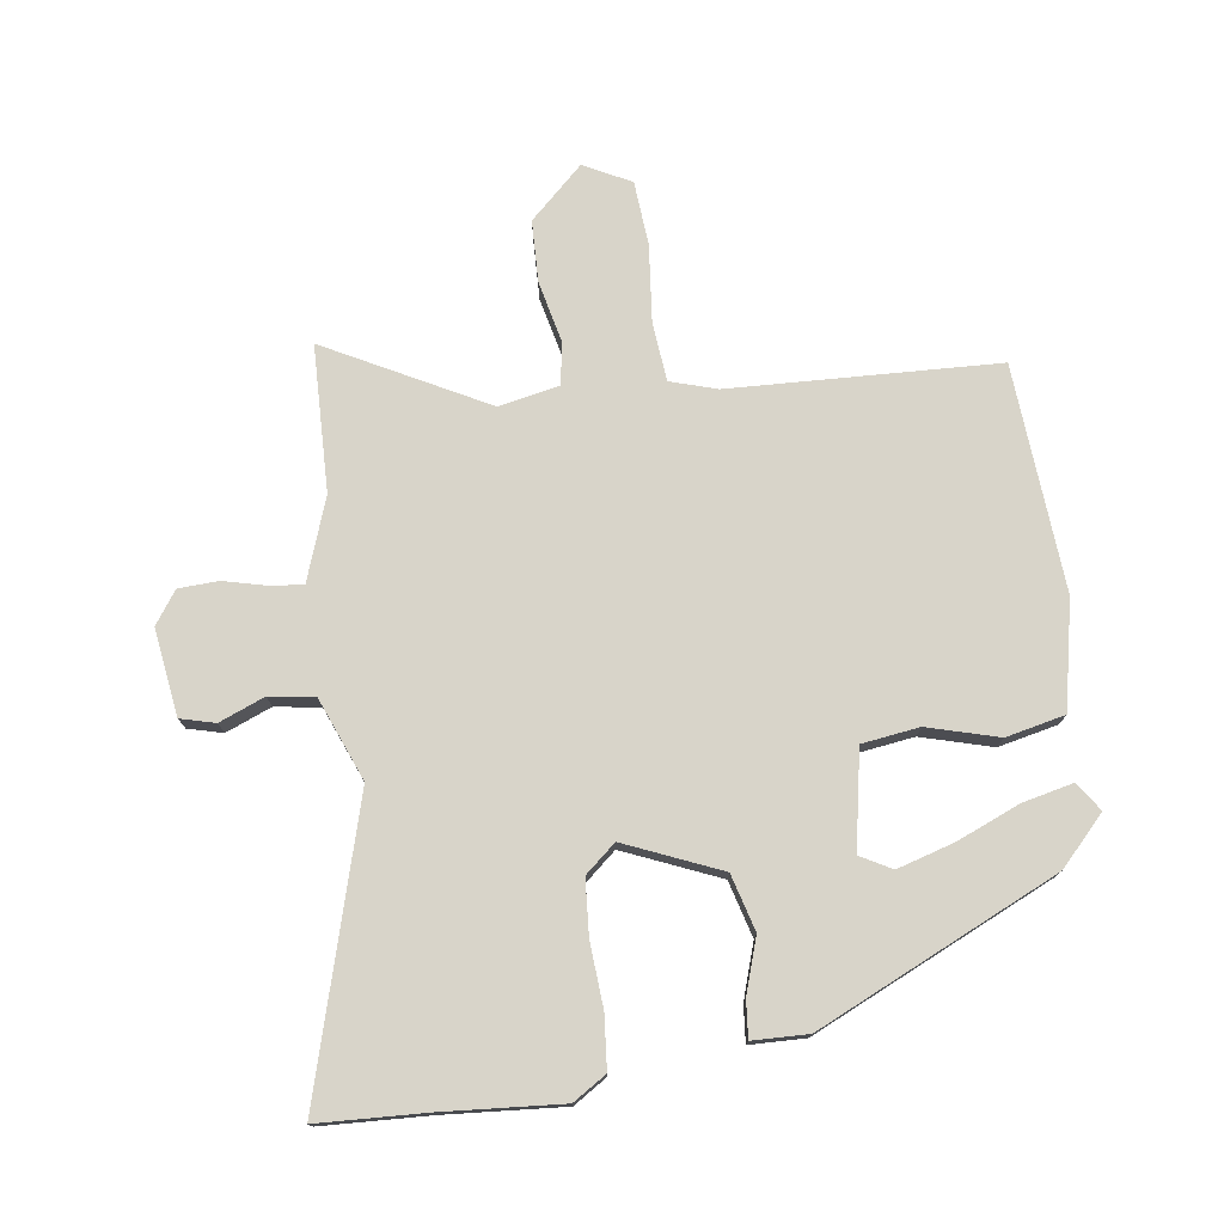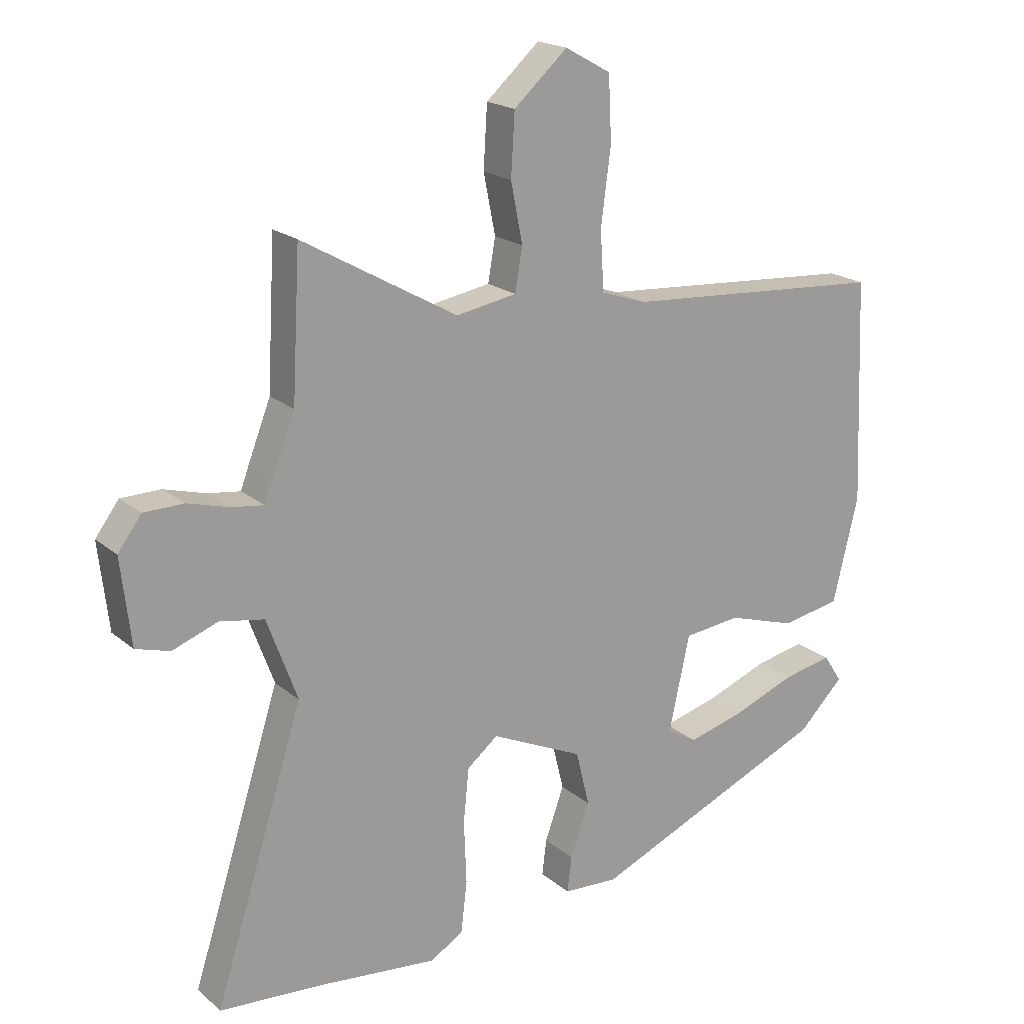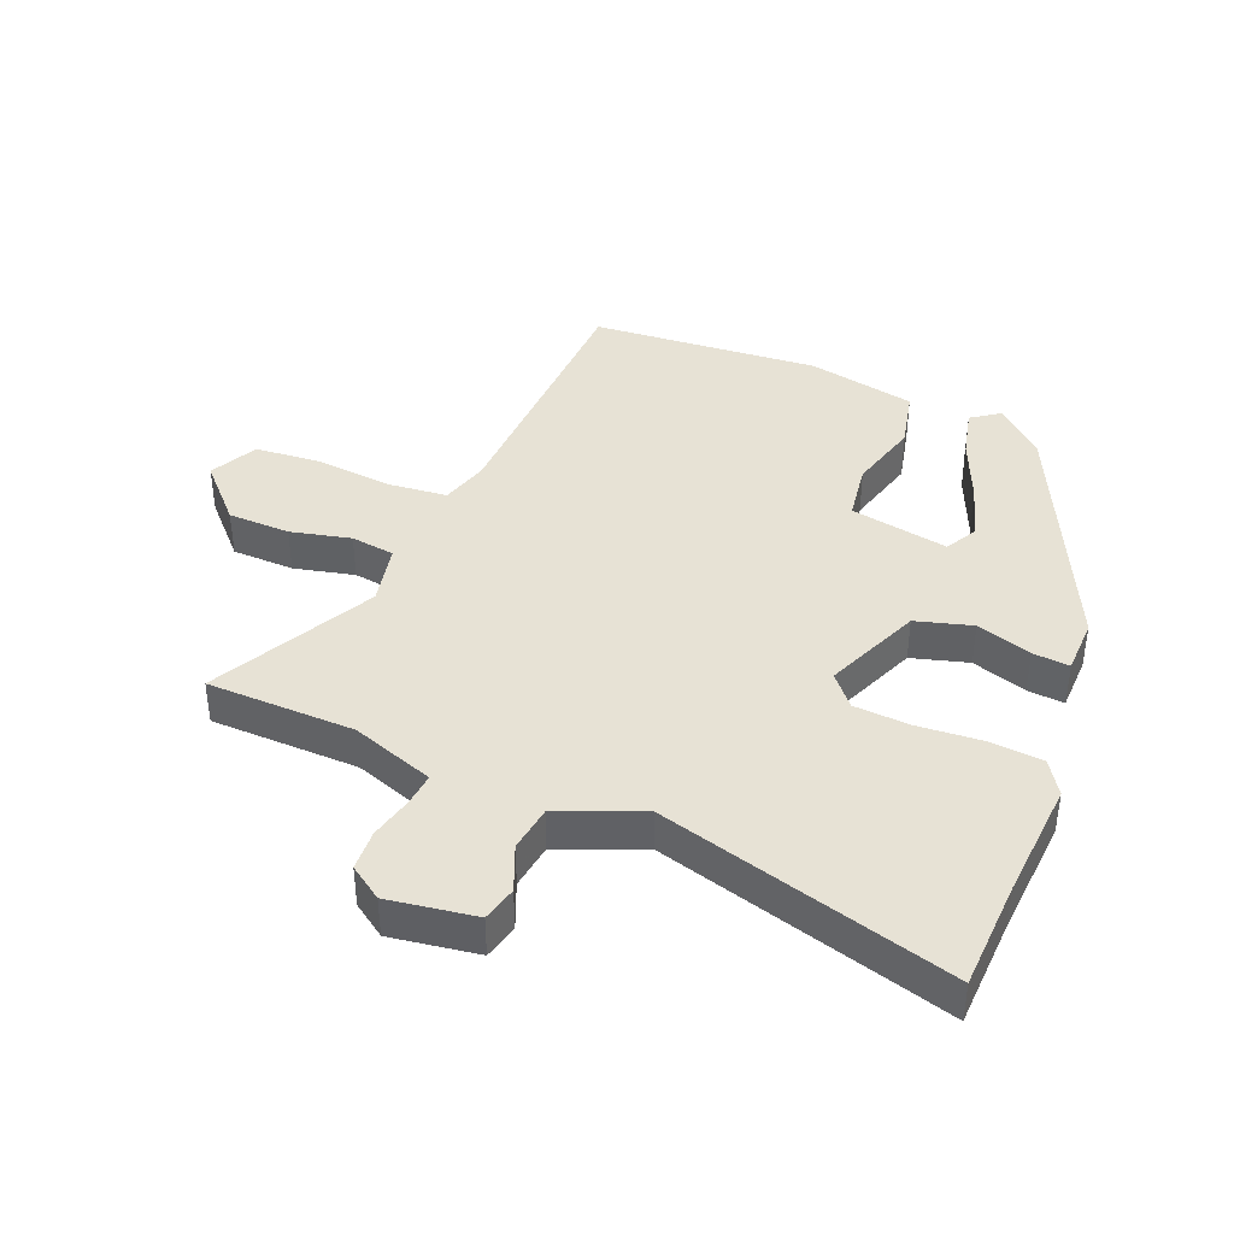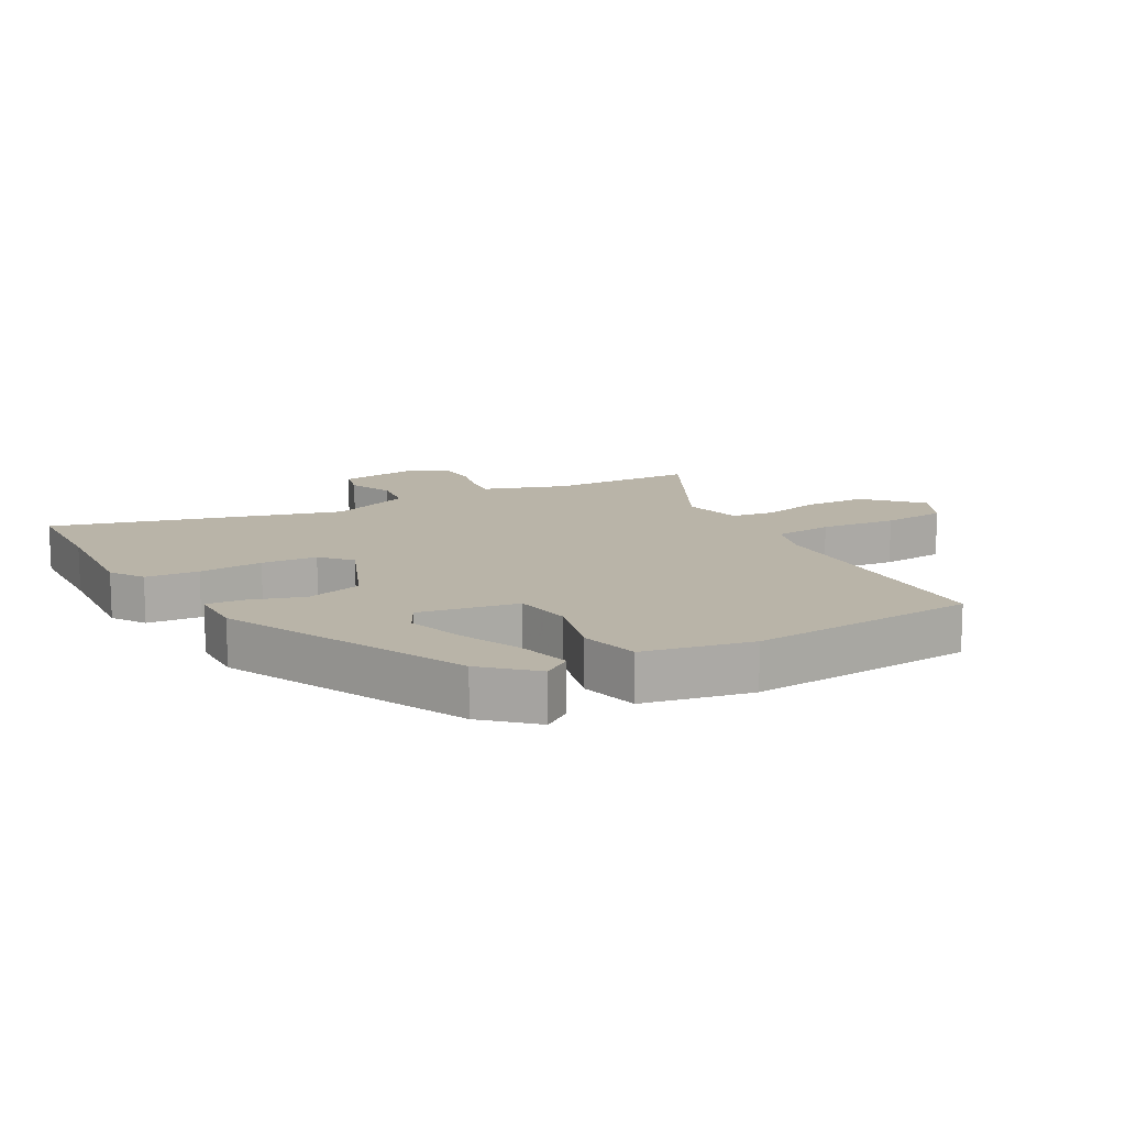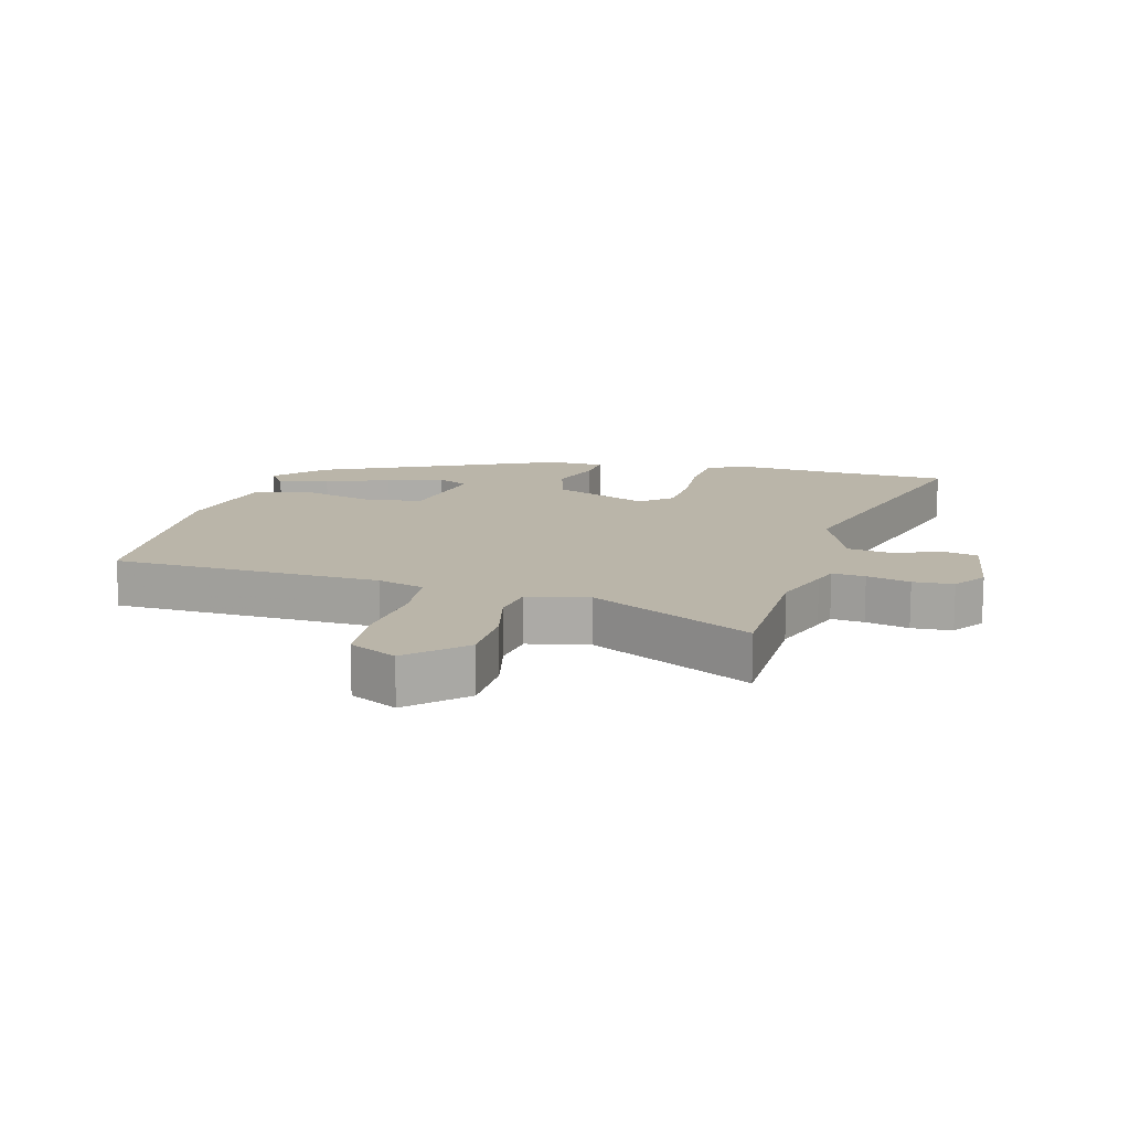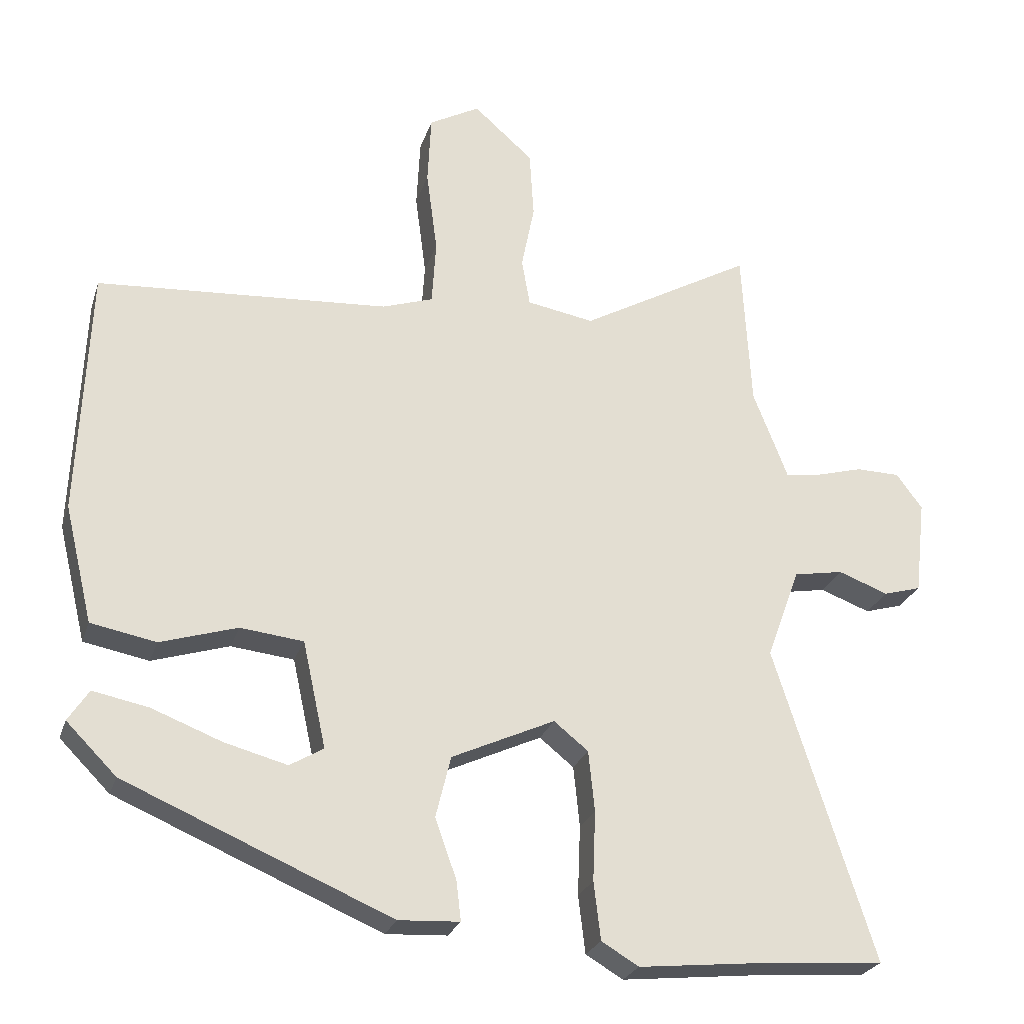
<metadata>
{"format":"obj","ext":"obj","renderer":"f3d","projection":"perspective","resolution":1024,"background":"white","views":[{"elev":75.6,"azim":170.4,"up":"+Y"},{"elev":19.5,"azim":146.2,"up":"+Z"},{"elev":40.5,"azim":110.3,"up":"+Y"},{"elev":13.1,"azim":-121.5,"up":"+Y"},{"elev":13.5,"azim":13.0,"up":"+Y"},{"elev":-25.6,"azim":-16.2,"up":"+Z"}]}
</metadata>
<code>
v 0.658 0.07 -0.488
v 0.486 0.07 -0.501
v 0.297 0.07 -0.521
v 0.243 0.07 -0.489
v 0.233 0.07 -0.405
v 0.237 0.07 -0.303
v 0.228 0.07 -0.215
v 0.178 0.07 -0.175
v 0.028 0.07 -0.244
v 0.006 0.07 -0.334
v 0.037 0.07 -0.42
v 0.044 0.07 -0.478
v -0.045 0.07 -0.483
v -0.432 0.07 -0.319
v -0.505 0.07 -0.246
v -0.475 0.07 -0.2
v -0.394 0.07 -0.216
v -0.292 0.07 -0.255
v -0.201 0.07 -0.279
v -0.152 0.07 -0.25
v -0.186 0.07 -0.095
v -0.278 0.07 -0.085
v -0.39 0.07 -0.12
v -0.485 0.07 -0.102
v -0.526 0.07 0.068
v -0.511 0.07 0.431
v -0.085 0.07 0.461
v -0.011 0.07 0.486
v -0.005 0.07 0.581
v -0.021 0.07 0.703
v -0.016 0.07 0.806
v 0.058 0.07 0.847
v 0.145 0.07 0.77
v 0.151 0.07 0.671
v 0.132 0.07 0.575
v 0.144 0.07 0.506
v 0.242 0.07 0.489
v 0.493 0.07 0.631
v 0.506 0.07 0.397
v 0.542 0.07 0.305
v 0.556 0.07 0.268
v 0.608 0.07 0.275
v 0.676 0.07 0.294
v 0.74 0.07 0.293
v 0.778 0.07 0.242
v 0.762 0.07 0.103
v 0.707 0.07 0.087
v 0.634 0.07 0.114
v 0.562 0.07 0.101
v 0.513 0.07 -0.032
v 0.658 0 -0.488
v 0.486 0 -0.501
v 0.297 0 -0.521
v 0.243 0 -0.489
v 0.233 0 -0.405
v 0.237 0 -0.303
v 0.228 0 -0.215
v 0.178 0 -0.175
v 0.028 0 -0.244
v 0.006 0 -0.334
v 0.037 0 -0.42
v 0.044 0 -0.478
v -0.045 0 -0.483
v -0.432 0 -0.319
v -0.505 0 -0.246
v -0.475 0 -0.2
v -0.394 0 -0.216
v -0.292 0 -0.255
v -0.201 0 -0.279
v -0.152 0 -0.25
v -0.186 0 -0.095
v -0.278 0 -0.085
v -0.39 0 -0.12
v -0.485 0 -0.102
v -0.526 0 0.068
v -0.511 0 0.431
v -0.085 0 0.461
v -0.011 0 0.486
v -0.005 0 0.581
v -0.021 0 0.703
v -0.016 0 0.806
v 0.058 0 0.847
v 0.145 0 0.77
v 0.151 0 0.671
v 0.132 0 0.575
v 0.144 0 0.506
v 0.242 0 0.489
v 0.493 0 0.631
v 0.506 0 0.397
v 0.542 0 0.305
v 0.556 0 0.268
v 0.608 0 0.275
v 0.676 0 0.294
v 0.74 0 0.293
v 0.778 0 0.242
v 0.762 0 0.103
v 0.707 0 0.087
v 0.634 0 0.114
v 0.562 0 0.101
v 0.513 0 -0.032
f 46 47 48
f 45 46 48
f 44 45 48
f 43 44 48
f 42 43 48
f 41 42 48 49
f 41 49 50
f 40 41 50
f 39 40 50
f 37 38 39 50
f 33 34 35
f 32 33 35
f 31 32 35
f 30 31 35
f 29 30 35
f 28 29 35 36
f 50 1 2
f 37 50 2
f 36 37 2
f 28 36 2
f 27 28 2
f 25 26 27
f 24 25 27
f 23 24 27
f 22 23 27
f 16 17 18
f 15 16 18
f 14 15 18
f 13 14 18
f 12 13 18
f 11 12 18
f 10 11 18 19
f 9 10 19 20
f 4 5 6
f 3 4 6
f 2 3 6
f 2 6 7
f 27 2 7
f 21 22 27
f 20 21 27
f 9 20 27
f 8 9 27
f 7 8 27
f 98 97 96
f 98 96 95
f 98 95 94
f 98 94 93
f 98 93 92
f 99 98 92 91
f 100 99 91
f 100 91 90
f 100 90 89
f 100 89 88 87
f 85 84 83
f 85 83 82
f 85 82 81
f 85 81 80
f 85 80 79
f 86 85 79 78
f 52 51 100
f 52 100 87
f 52 87 86
f 52 86 78
f 52 78 77
f 77 76 75
f 77 75 74
f 77 74 73
f 77 73 72
f 68 67 66
f 68 66 65
f 68 65 64
f 68 64 63
f 68 63 62
f 68 62 61
f 69 68 61 60
f 70 69 60 59
f 56 55 54
f 56 54 53
f 56 53 52
f 57 56 52
f 57 52 77
f 77 72 71
f 77 71 70
f 77 70 59
f 77 59 58
f 77 58 57
f 1 51 52 2
f 2 52 53 3
f 3 53 54 4
f 4 54 55 5
f 5 55 56 6
f 6 56 57 7
f 7 57 58 8
f 8 58 59 9
f 9 59 60 10
f 10 60 61 11
f 11 61 62 12
f 12 62 63 13
f 13 63 64 14
f 14 64 65 15
f 15 65 66 16
f 16 66 67 17
f 17 67 68 18
f 18 68 69 19
f 19 69 70 20
f 20 70 71 21
f 21 71 72 22
f 22 72 73 23
f 23 73 74 24
f 24 74 75 25
f 25 75 76 26
f 26 76 77 27
f 27 77 78 28
f 28 78 79 29
f 29 79 80 30
f 30 80 81 31
f 31 81 82 32
f 32 82 83 33
f 33 83 84 34
f 34 84 85 35
f 35 85 86 36
f 36 86 87 37
f 37 87 88 38
f 38 88 89 39
f 39 89 90 40
f 40 90 91 41
f 41 91 92 42
f 42 92 93 43
f 43 93 94 44
f 44 94 95 45
f 45 95 96 46
f 46 96 97 47
f 47 97 98 48
f 48 98 99 49
f 49 99 100 50
f 50 100 51 1

</code>
